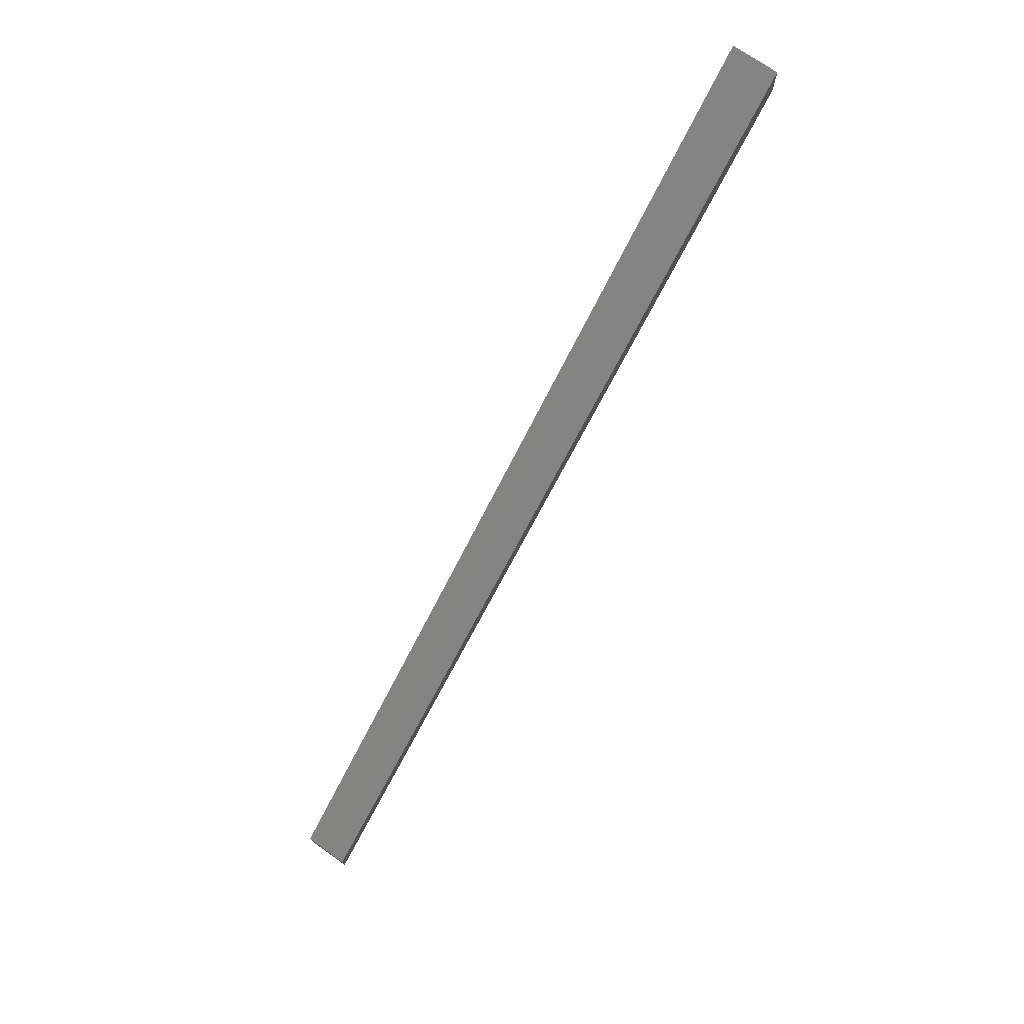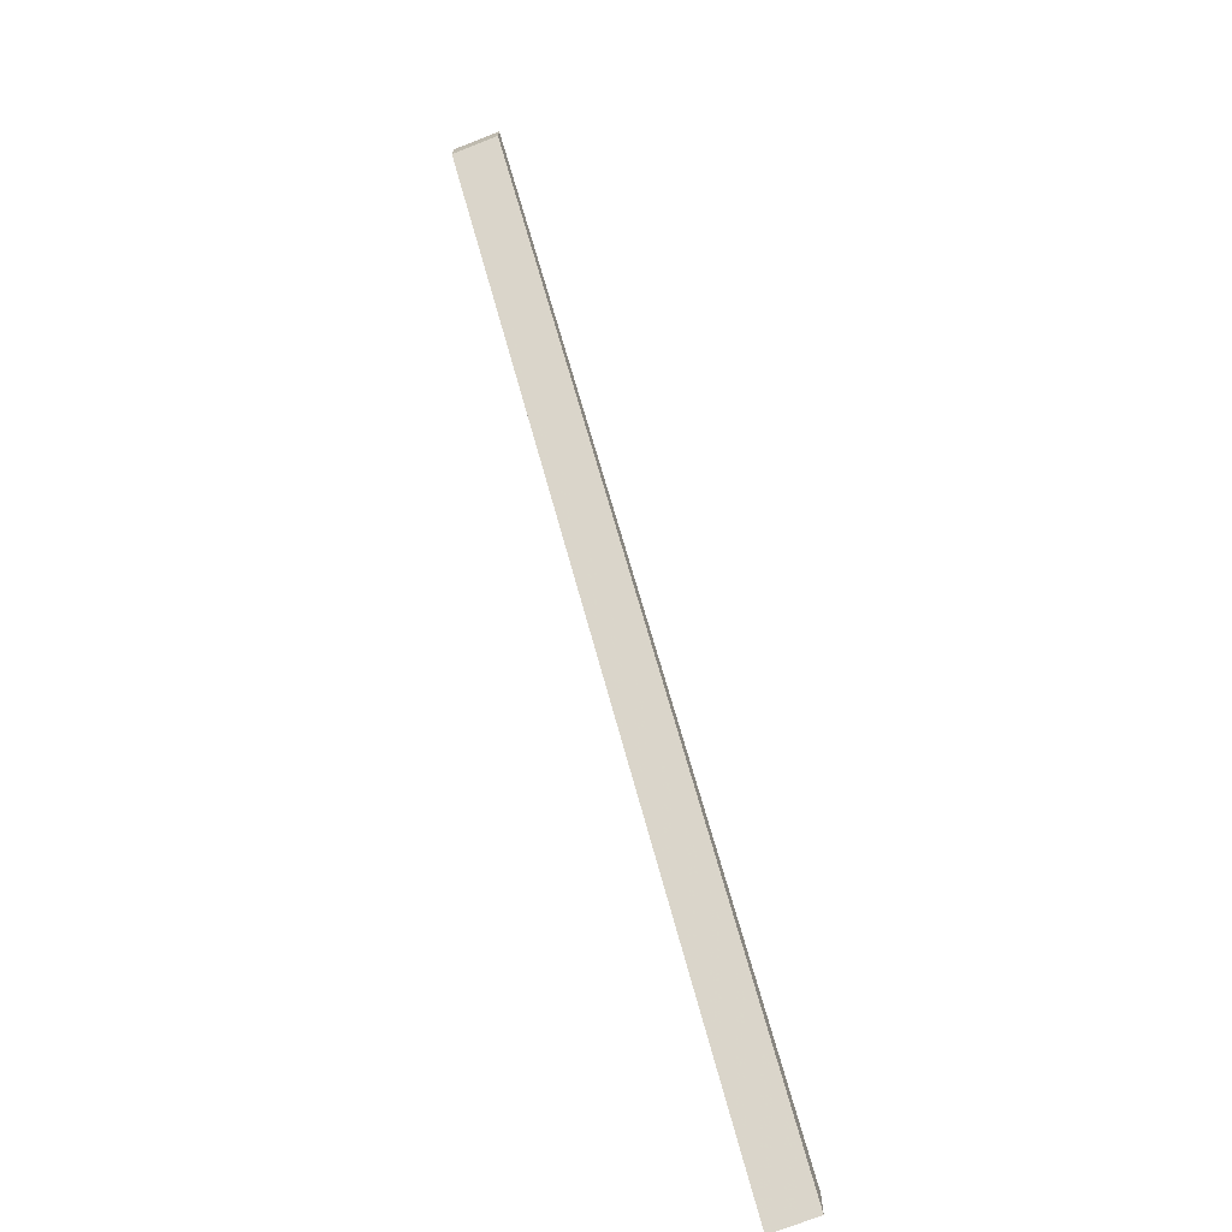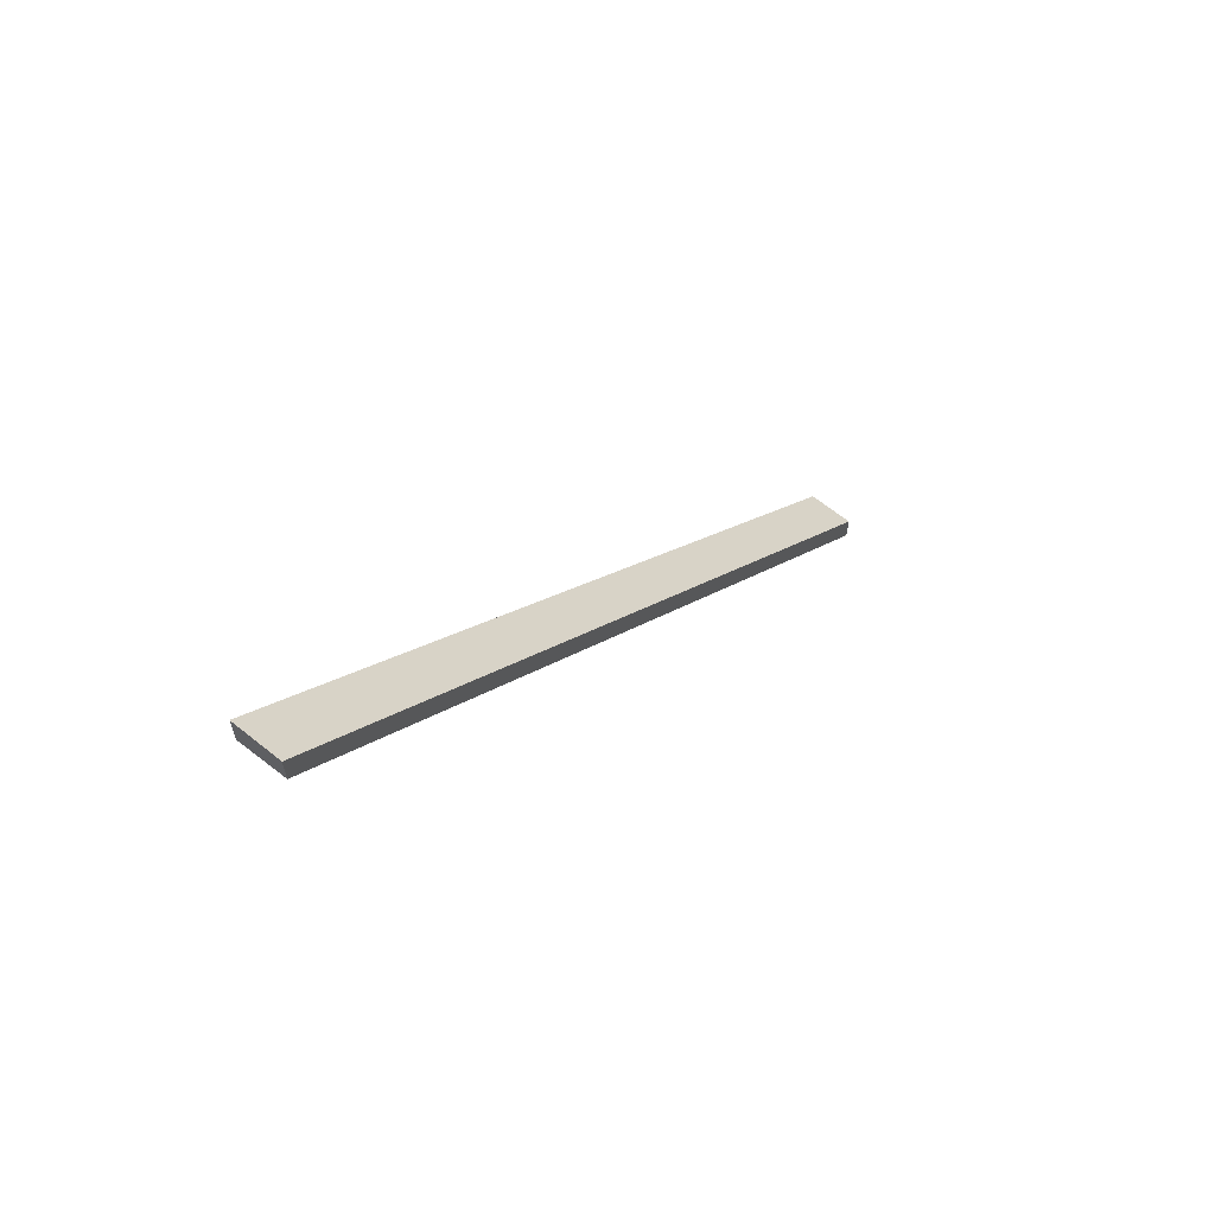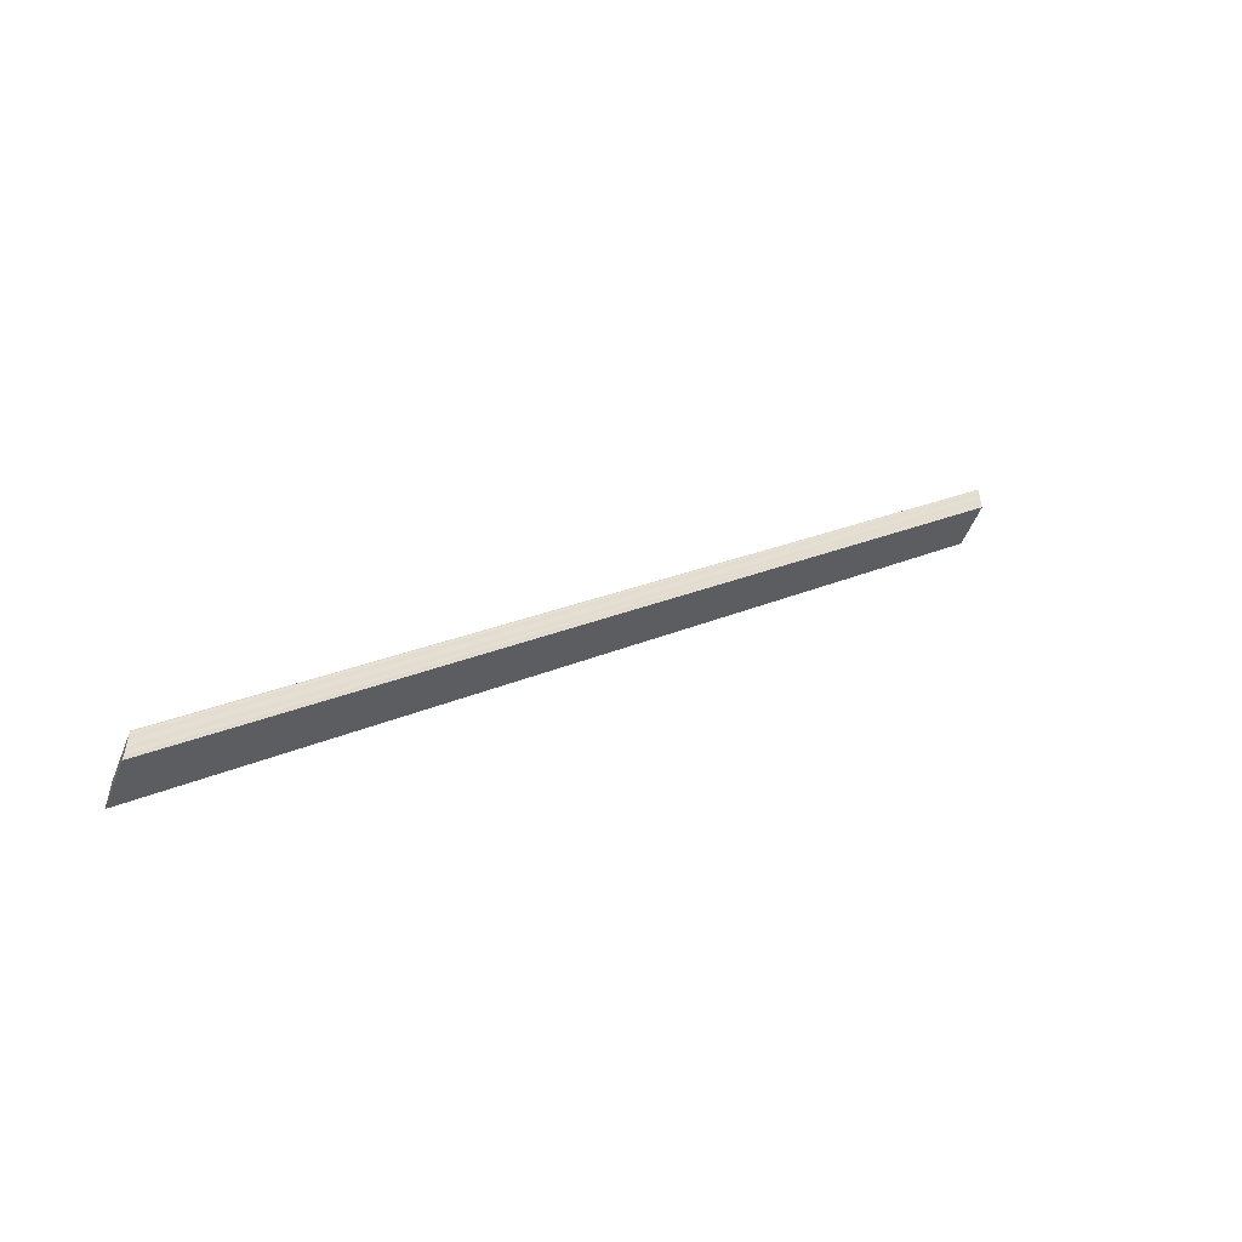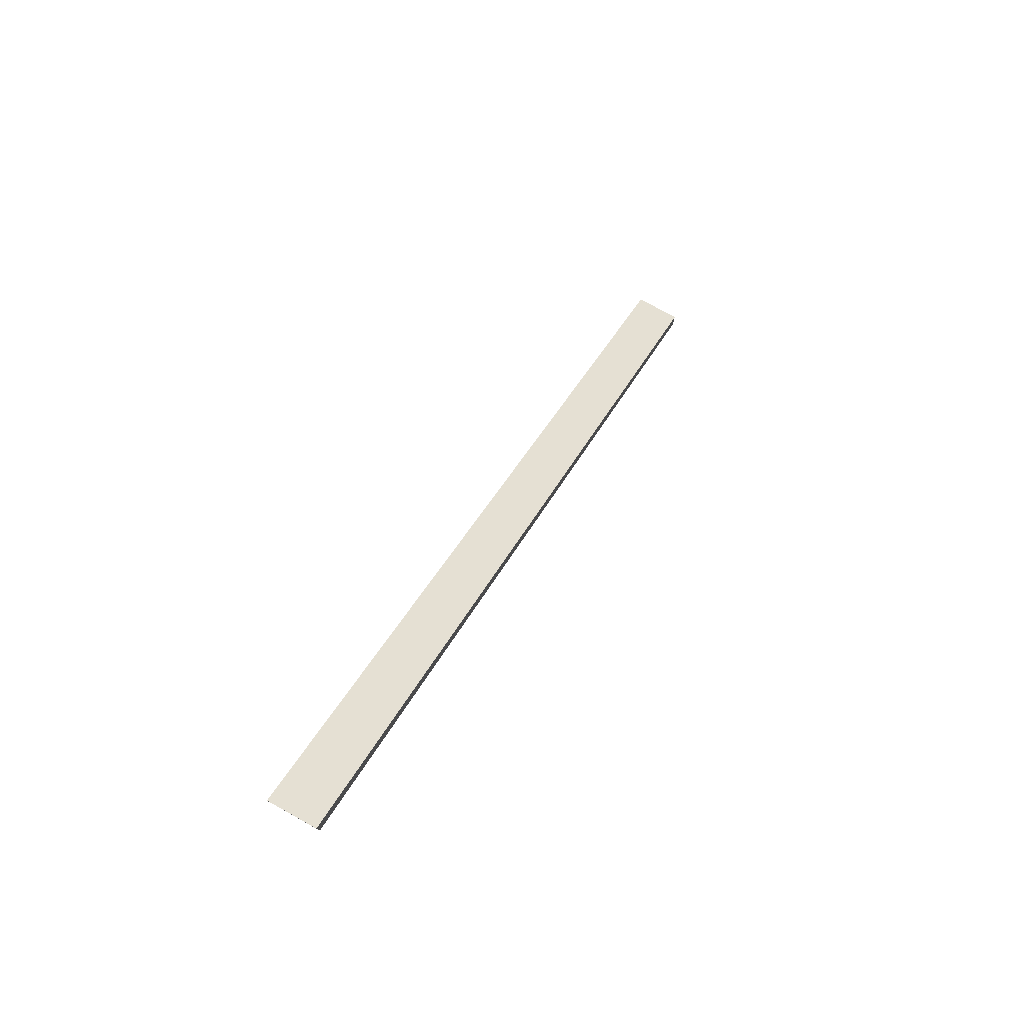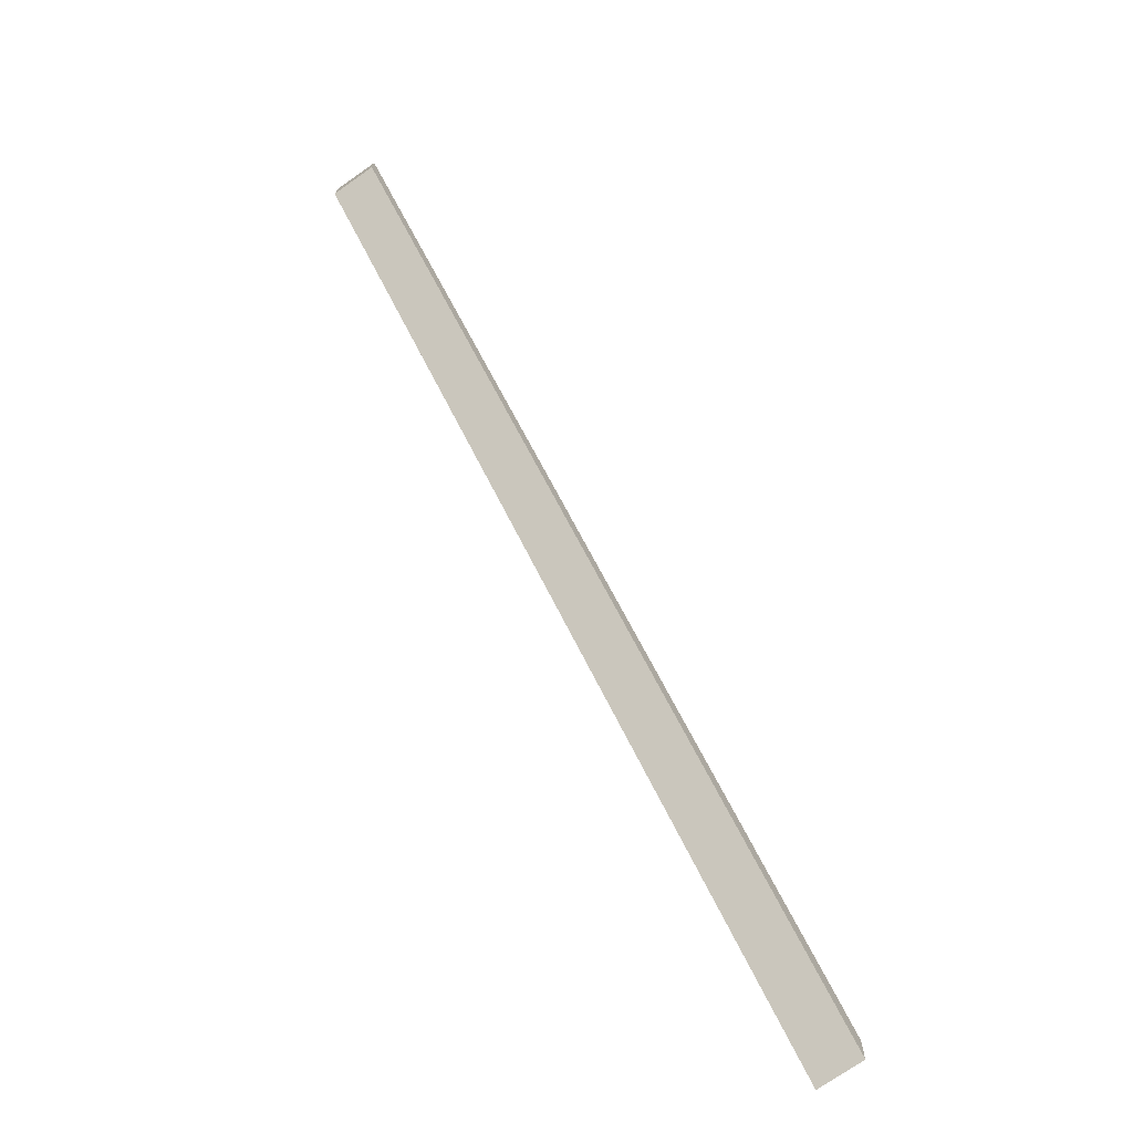
<metadata>
{"format":"obj","ext":"obj","renderer":"f3d","projection":"perspective","resolution":1024,"background":"white","views":[{"elev":74.6,"azim":34.9,"up":"+Z"},{"elev":-71.4,"azim":-159.1,"up":"+Z"},{"elev":63.6,"azim":-141.3,"up":"+Z"},{"elev":-54.7,"azim":68.6,"up":"+Z"},{"elev":78.4,"azim":-151.5,"up":"+Z"},{"elev":-71.7,"azim":-143.9,"up":"+Z"}]}
</metadata>
<code>
o 20396
v 2201 1868 3.964
v 2201 1868 3.962
v 2201 1867 3.805
v 2201 1868 3.961
v 2201 1867 3.803
v 2201 1868 3.96
v 2201 1867 3.802
v 2201 1868 3.965
v 2201 1867 3.806
v 2201 1868 3.966
v 2201 1867 3.807
v 2201 1868 3.967
v 2201 1867 3.808
v 2201 1868 3.966
v 2201 1867 3.807
v 2201 1868 3.965
v 2201 1867 3.806
v 2201 1868 3.964
v 2201 1867 3.805
v 2201 1868 3.962
v 2201 1867 3.803
v 2201 1868 3.961
v 2201 1867 3.802
v 2201 1868 3.96
v 2201 1867 3.801
v 2201 1868 3.964
v 2201 1868 3.961
v 2201 1868 3.962
v 2201 1868 3.964
v 2201 1868 3.965
v 2201 1868 3.966
v 2201 1868 3.967
v 2201 1868 3.967
v 2201 1867 3.808
v 2201 1867 3.808
v 2201 1867 3.808
v 2201 1867 3.808
v 2201 1868 3.967
v 2201 1868 3.967
v 2201 1867 3.807
v 2201 1868 3.966
v 2201 1867 3.806
v 2201 1868 3.965
v 2201 1867 3.805
v 2201 1867 3.808
v 2201 1867 3.807
v 2201 1867 3.806
v 2201 1867 3.805
v 2201 1867 3.803
v 2201 1867 3.802
v 2201 1867 3.801
v 2201 1867 3.801
v 2201 1867 3.803
v 2201 1868 3.962
v 2201 1867 3.802
v 2201 1868 3.961
v 2201 1867 3.801
v 2201 1868 3.96
v 2201 1867 3.801
v 2201 1868 3.96
v 2201 1867 3.801
v 2201 1868 3.96
v 2201 1868 3.96
v 2201 1868 3.96
v 2201 1867 3.801
v 2201 1868 3.96
v 2201 1867 3.801
v 2201 1868 3.967
v 2201 1868 3.967
v 2201 1867 3.808
f 1 2 3
f 2 4 5
f 4 6 7
f 8 1 9
f 10 8 11
f 12 10 13
f 13 14 15
f 15 16 17
f 17 18 19
f 19 20 21
f 21 22 23
f 23 24 25
f 26 24 27
f 26 27 28
f 26 28 29
f 26 29 30
f 26 30 31
f 26 31 32
f 26 32 33
f 34 33 35
f 36 32 37
f 38 39 34
f 40 38 34
f 41 38 40
f 42 41 40
f 43 41 42
f 44 43 42
f 44 36 45
f 26 43 44
f 44 37 46
f 44 46 47
f 44 47 48
f 44 48 49
f 44 49 50
f 44 50 51
f 44 51 52
f 53 26 44
f 54 26 53
f 55 54 53
f 56 54 55
f 57 56 55
f 58 56 57
f 59 58 57
f 60 58 61
f 26 62 63
f 64 62 65
f 65 66 67
f 68 69 70

</code>
